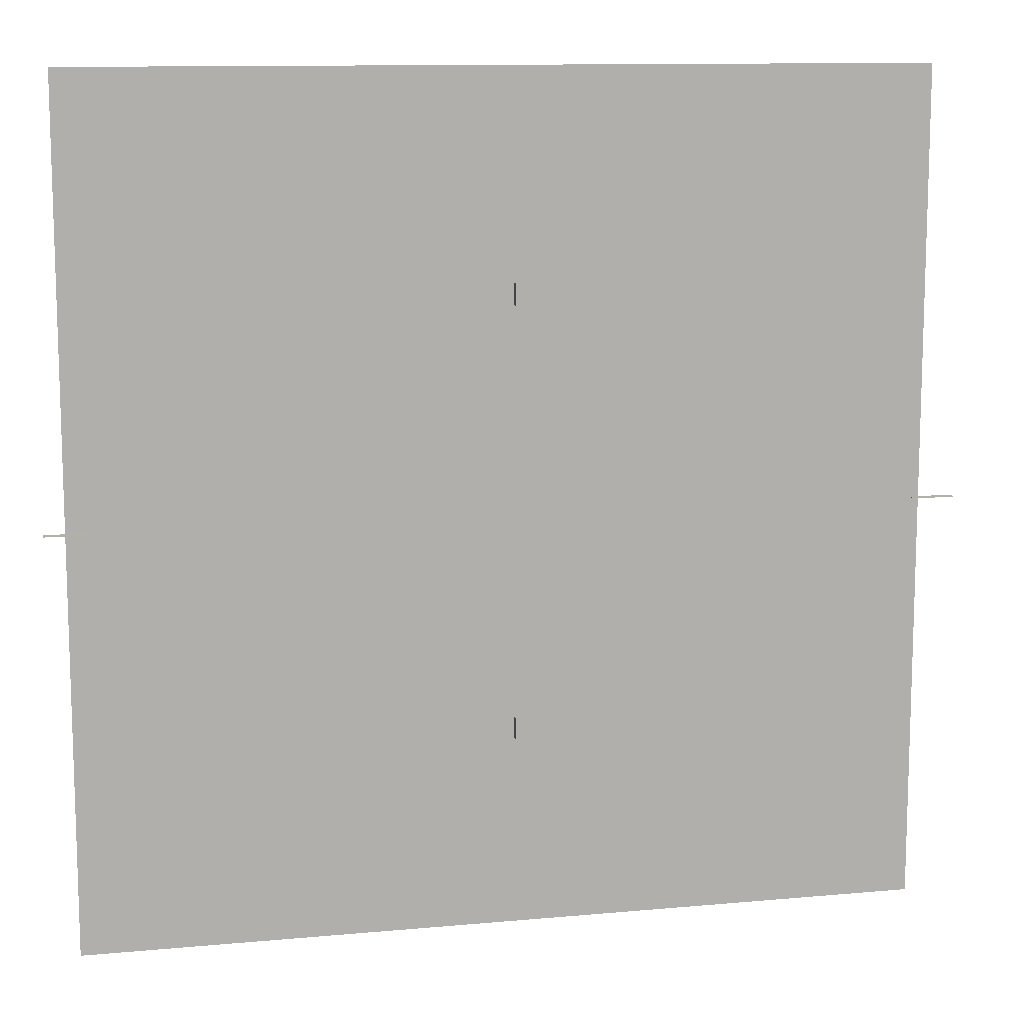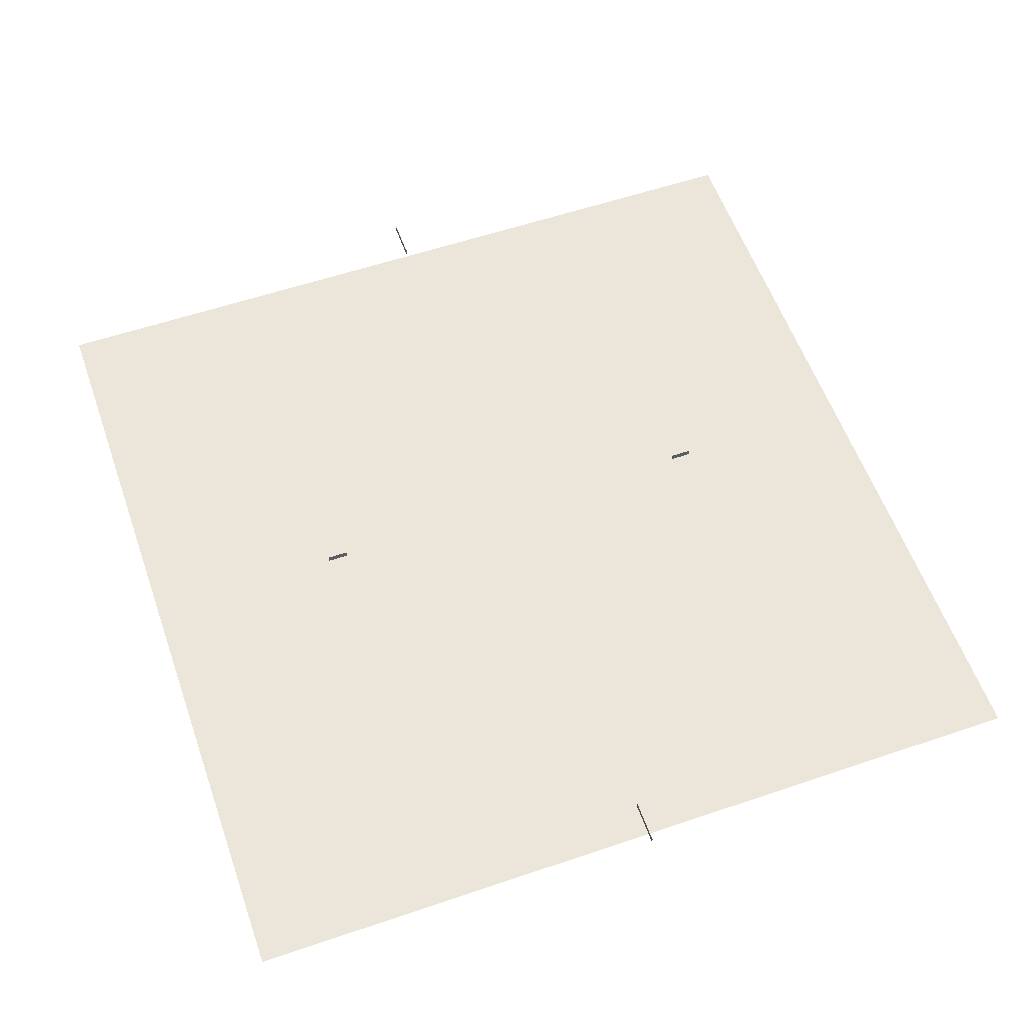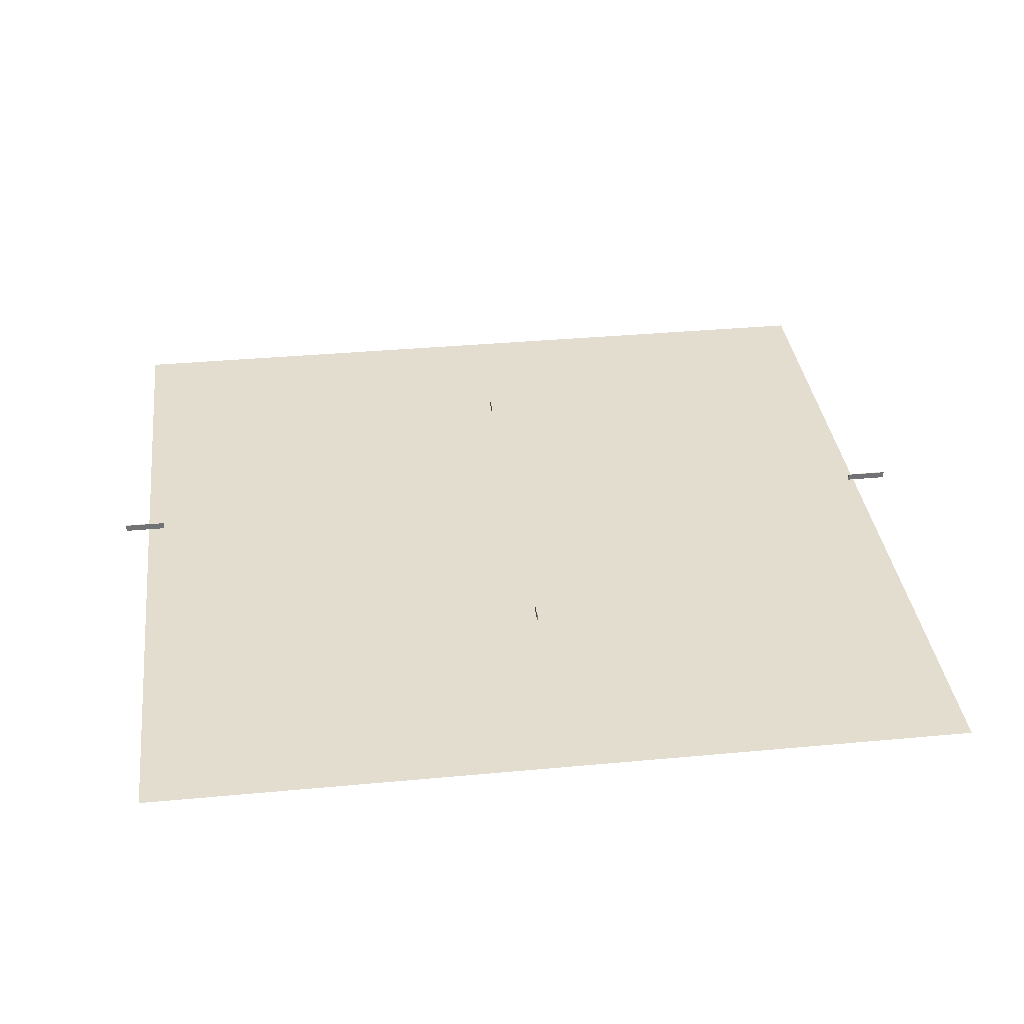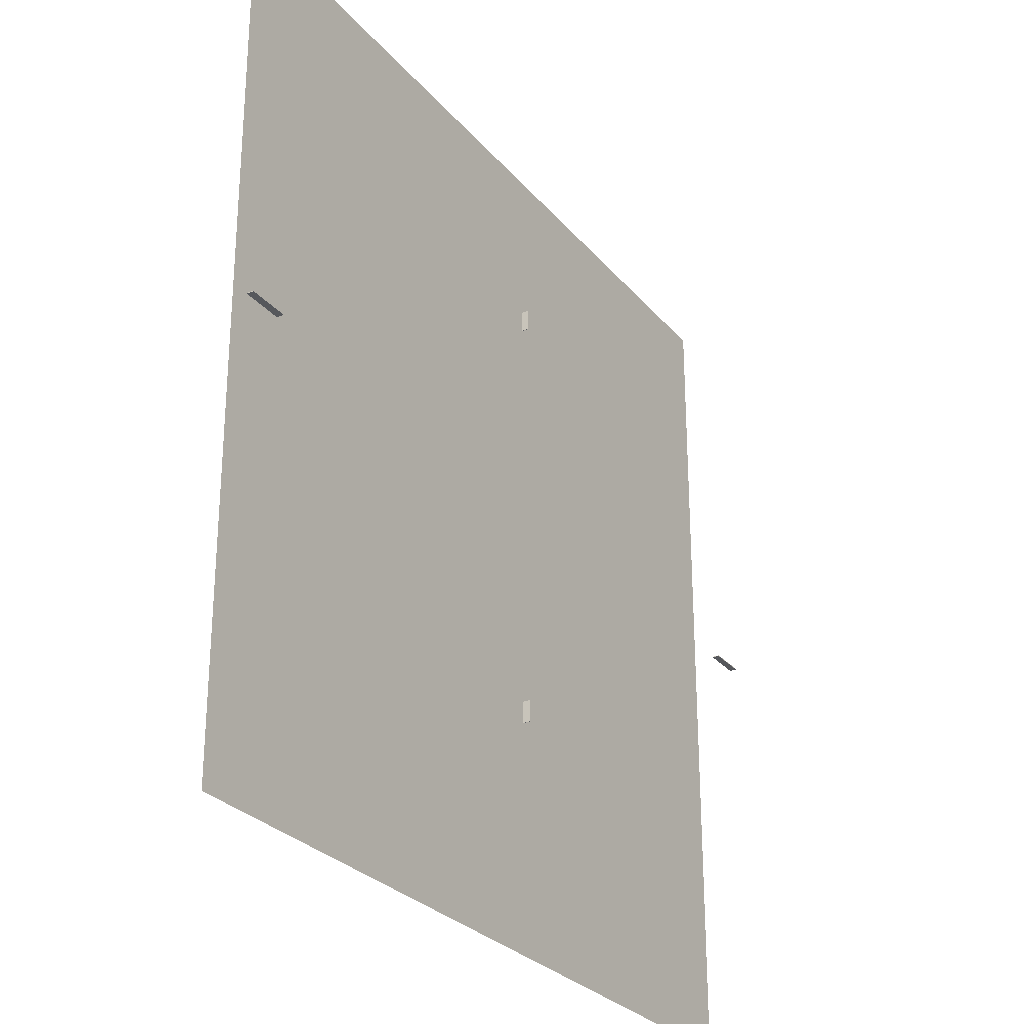
<metadata>
{"format":"obj","ext":"obj","renderer":"f3d","projection":"perspective","resolution":1024,"background":"white","views":[{"elev":11.5,"azim":167.4,"up":"+Z"},{"elev":57.6,"azim":70.6,"up":"+Y"},{"elev":35.0,"azim":-7.1,"up":"+Y"},{"elev":-27.7,"azim":121.0,"up":"+Z"}]}
</metadata>
<code>
o TraySide4
v -0.000794 0.02778 0.5
v -0.000794 0.04365 0.5
v -0.000794 0.02778 0.4524
v -0.000794 0.04365 0.4524
v 0.000794 0.02778 0.5
v 0.000794 0.04365 0.5
v 0.000794 0.02778 0.4524
v 0.000794 0.04365 0.4524
v -0.9524 -0.04365 0.9524
v 0.9524 -0.04365 0.9524
v -0.9524 -0.04365 -0.9524
v 0.9524 -0.04365 -0.9524
v 0.9048 0.02778 0.000794
v 0.9048 0.04365 0.000794
v 0.9048 0.02778 -0.000794
v 0.9048 0.04365 -0.000794
v 1 0.02778 0.000794
v 1 0.04365 0.000794
v 1 0.02778 -0.000794
v 1 0.04365 -0.000794
v -1 0.02778 0.000794
v -1 0.04365 0.000794
v -1 0.02778 -0.000794
v -1 0.04365 -0.000794
v -0.9048 0.02778 0.000794
v -0.9048 0.04365 0.000794
v -0.9048 0.02778 -0.000794
v -0.9048 0.04365 -0.000794
v -0.000794 0.02778 -0.4524
v -0.000794 0.04365 -0.4524
v -0.000794 0.02778 -0.5
v -0.000794 0.04365 -0.5
v 0.000794 0.02778 -0.4524
v 0.000794 0.04365 -0.4524
v 0.000794 0.02778 -0.5
v 0.000794 0.04365 -0.5
f 1 2 4 3
f 3 4 8 7
f 7 8 6 5
f 5 6 2 1
f 3 7 5 1
f 8 4 2 6
f 9 10 12 11
f 13 14 16 15
f 15 16 20 19
f 19 20 18 17
f 17 18 14 13
f 15 19 17 13
f 20 16 14 18
f 21 22 24 23
f 23 24 28 27
f 27 28 26 25
f 25 26 22 21
f 23 27 25 21
f 28 24 22 26
f 29 30 32 31
f 31 32 36 35
f 35 36 34 33
f 33 34 30 29
f 31 35 33 29
f 36 32 30 34

</code>
